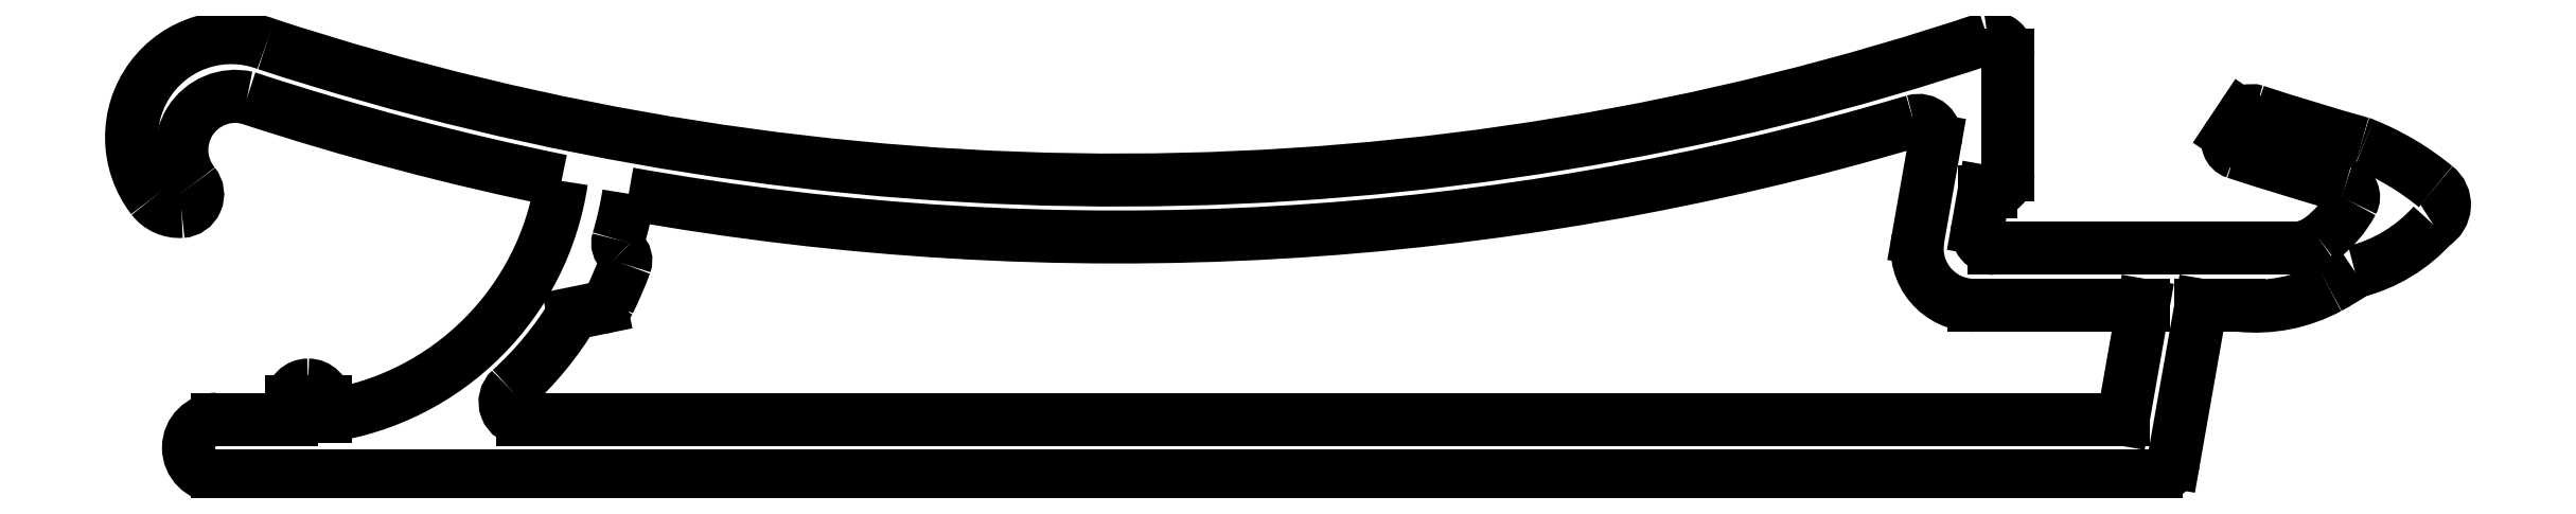
<metadata>
{"format":"dxf","ext":"dxf","renderer":"ezdxf+matplotlib","layout":"modelspace","background":"white","min_lineweight":24,"dpi":150}
</metadata>
<code>
0
SECTION
2
ENTITIES
0
LINE
8
0
10
1865
20
1589
30
0
11
1865
21
1589
31
0
0
ARC
8
0
10
1865
20
1589
30
0
40
0.3
50
90
51
180
0
LINE
8
0
10
1865
20
1590
30
0
11
1865
21
1590
31
0
0
ARC
8
0
10
1865
20
1589
30
0
40
0.3
50
1.303e-10
51
90
0
LINE
8
0
10
1865
20
1589
30
0
11
1865
21
1589
31
0
0
ARC
8
0
10
1865
20
1594
30
0
40
4.9
50
278.2
51
351.6
0
ARC
8
0
10
1879
20
1641
30
0
40
48.97
50
251.8
51
258.5
0
ARC
8
0
10
1864
20
1594
30
0
40
0.9401
50
77.26
51
219.1
0
ARC
8
0
10
1863
20
1593
30
0
40
0.3
50
273.7
51
39.06
0
ARC
8
0
10
1863
20
1593
30
0
40
0.6
50
217.7
51
273.7
0
ARC
8
0
10
1864
20
1594
30
0
40
1.75
50
69.42
51
217.7
0
ARC
8
0
10
1879
20
1641
30
0
40
47.97
50
251.8
51
288.6
0
ARC
8
0
10
1895
20
1596
30
0
40
0.3
50
9.988e-10
51
100.5
0
LINE
8
0
10
1895
20
1596
30
0
11
1895
21
1593
31
0
0
ARC
8
0
10
1895
20
1593
30
0
40
0.3
50
270
51
0
0
LINE
8
0
10
1895
20
1593
30
0
11
1895
21
1593
31
0
0
LINE
8
0
10
1895
20
1593
30
0
11
1895
21
1593
31
0
0
ARC
8
0
10
1895
20
1592
30
0
40
0.3
50
170
51
270
0
LINE
8
0
10
1895
20
1592
30
0
11
1900
21
1592
31
0
0
ARC
8
0
10
1900
20
1593
30
0
40
0.8
50
270
51
306
0
ARC
8
0
10
1899
20
1594
30
0
40
1.925
50
306
51
332.1
0
ARC
8
0
10
1901
20
1593
30
0
40
0.2
50
332.1
51
74.17
0
ARC
8
0
10
1915
20
1641
30
0
40
49.97
50
251.9
51
254.2
0
ARC
8
0
10
1899
20
1594
30
0
40
0.2
50
146.3
51
251.9
0
LINE
8
0
10
1899
20
1594
30
0
11
1899
21
1594
31
0
0
ARC
8
0
10
1899
20
1594
30
0
40
0.2
50
71.99
51
146.3
0
ARC
8
0
10
1915
20
1641
30
0
40
49.17
50
252
51
254.2
0
ARC
8
0
10
1901
20
1594
30
0
40
0.3
50
65.35
51
74.25
0
ARC
8
0
10
1900
20
1590
30
0
40
4.748
50
50.47
51
68.2
0
ARC
8
0
10
1902
20
1593
30
0
40
0.4
50
300.2
51
52.38
0
ARC
8
0
10
1900
20
1594
30
0
40
2.723
50
284.1
51
318.3
0
ARC
8
0
10
1898
20
1596
30
0
40
5
50
298.3
51
304.4
0
ARC
8
0
10
1899
20
1594
30
0
40
2.725
50
264.1
51
298.3
0
LINE
8
0
10
1899
20
1591
30
0
11
1898
21
1591
31
0
0
LINE
8
0
10
1898
20
1591
30
0
11
1898
21
1588
31
0
0
ARC
8
0
10
1898
20
1588
30
0
40
0.3
50
270
51
350
0
LINE
8
0
10
1898
20
1588
30
0
11
1864
21
1588
31
0
0
ARC
8
0
10
1864
20
1589
30
0
40
0.5
50
90
51
270
0
LINE
8
0
10
1864
20
1589
30
0
11
1865
21
1589
31
0
0
ARC
8
0
10
1869
20
1589
30
0
40
0.3
50
132.1
51
270
0
ARC
8
0
10
1865
20
1594
30
0
40
5.9
50
312.1
51
329
0
LINE
8
0
10
1870
20
1591
30
0
11
1870
21
1591
31
0
0
ARC
8
0
10
1870
20
1591
30
0
40
0.2
50
281.6
51
333.5
0
ARC
8
0
10
1865
20
1594
30
0
40
6.35
50
333.5
51
339.9
0
ARC
8
0
10
1871
20
1592
30
0
40
0.2
50
339.9
51
49.6
0
ARC
8
0
10
1871
20
1592
30
0
40
0.2
50
163.3
51
229.6
0
ARC
8
0
10
1865
20
1594
30
0
40
6.1
50
343.3
51
351.1
0
ARC
8
0
10
1879
20
1641
30
0
40
48.97
50
259.9
51
286.6
0
ARC
8
0
10
1893
20
1594
30
0
40
0.3
50
350
51
106.6
0
LINE
8
0
10
1894
20
1594
30
0
11
1893
21
1592
31
0
0
ARC
8
0
10
1894
20
1592
30
0
40
1
50
170
51
270
0
LINE
8
0
10
1894
20
1591
30
0
11
1897
21
1591
31
0
0
LINE
8
0
10
1897
20
1591
30
0
11
1897
21
1589
31
0
0
LINE
8
0
10
1897
20
1589
30
0
11
1869
21
1589
31
0
0
ENDSEC
0
EOF

</code>
